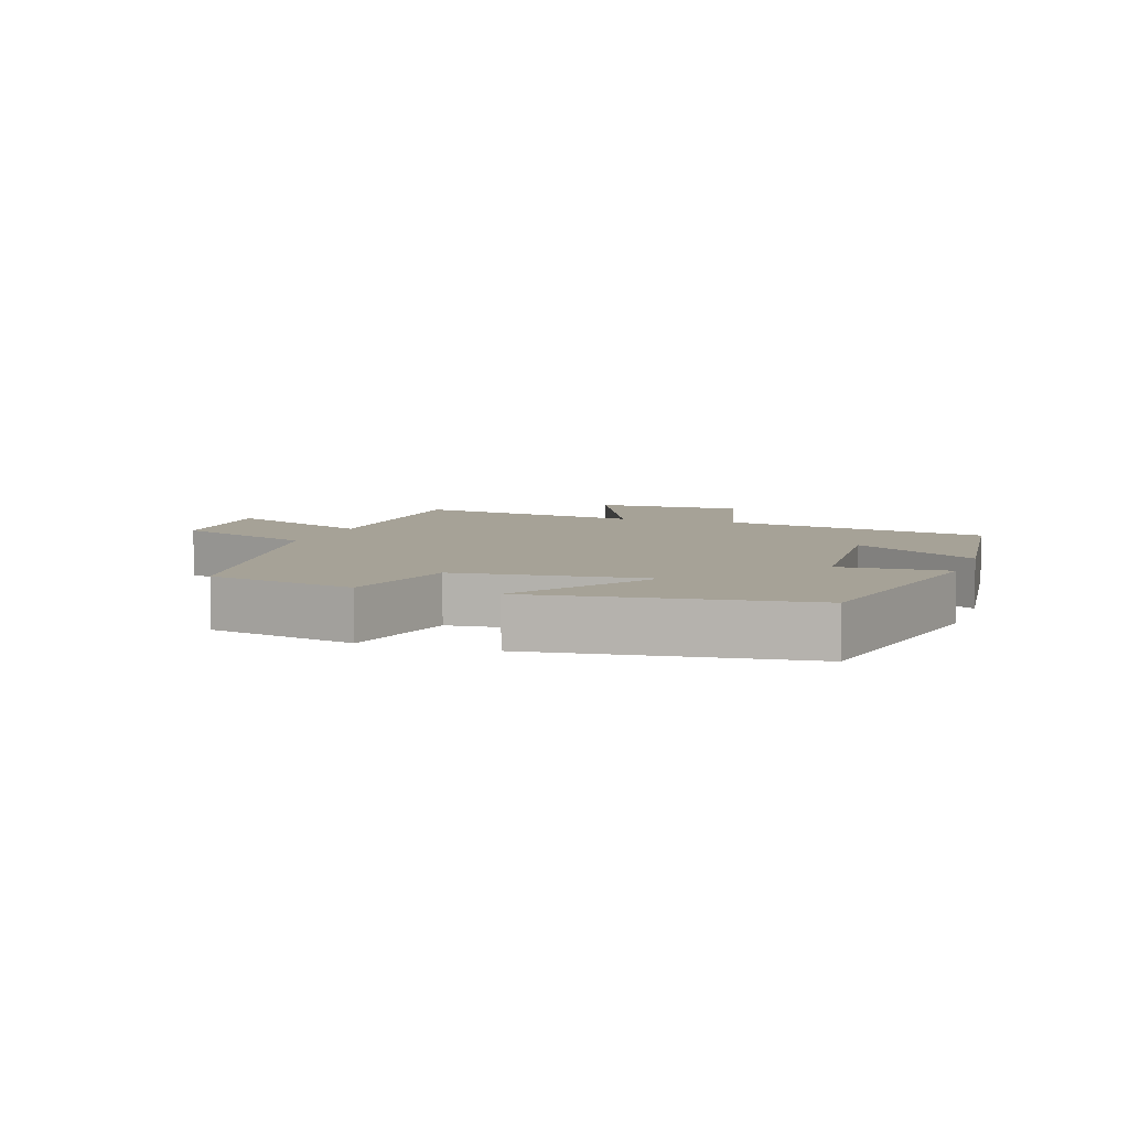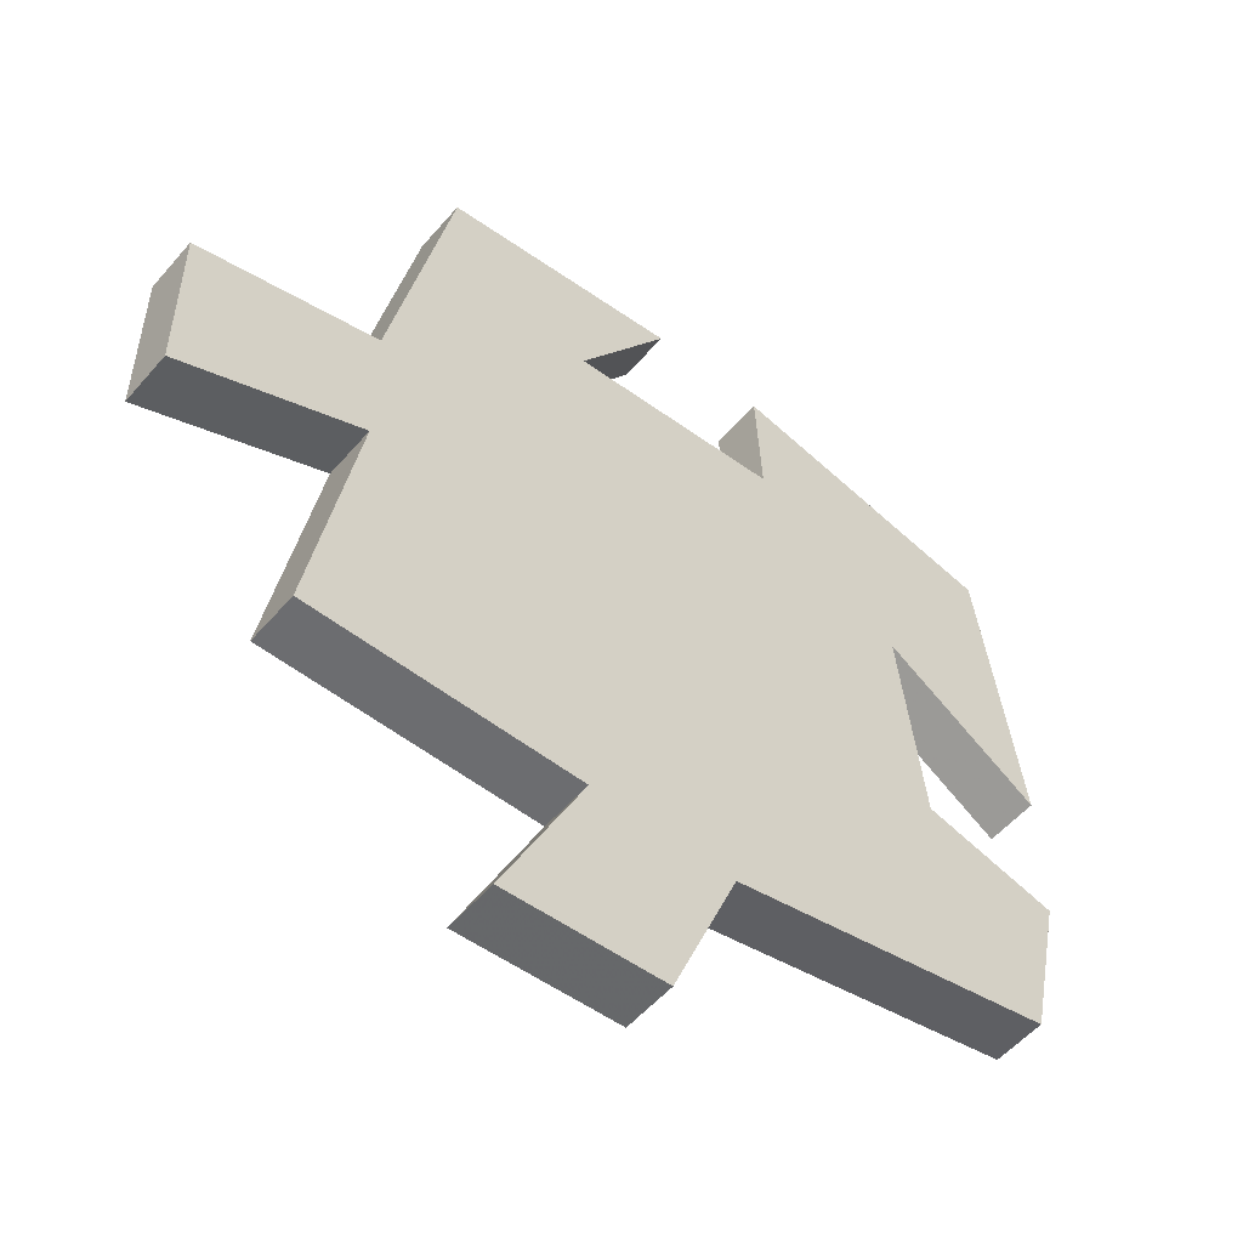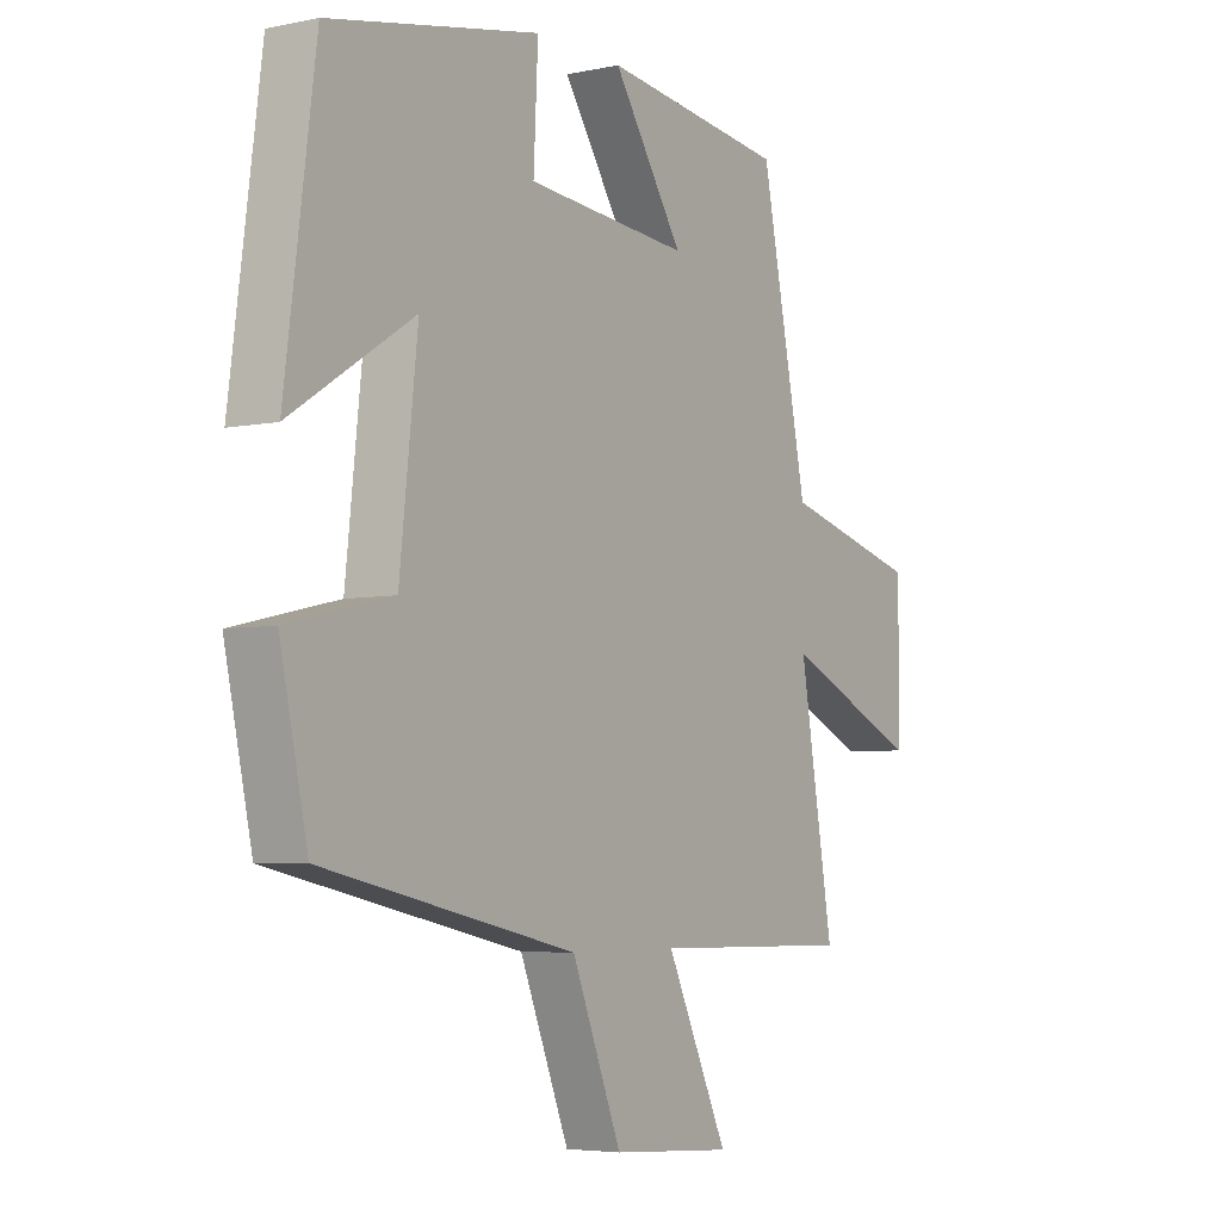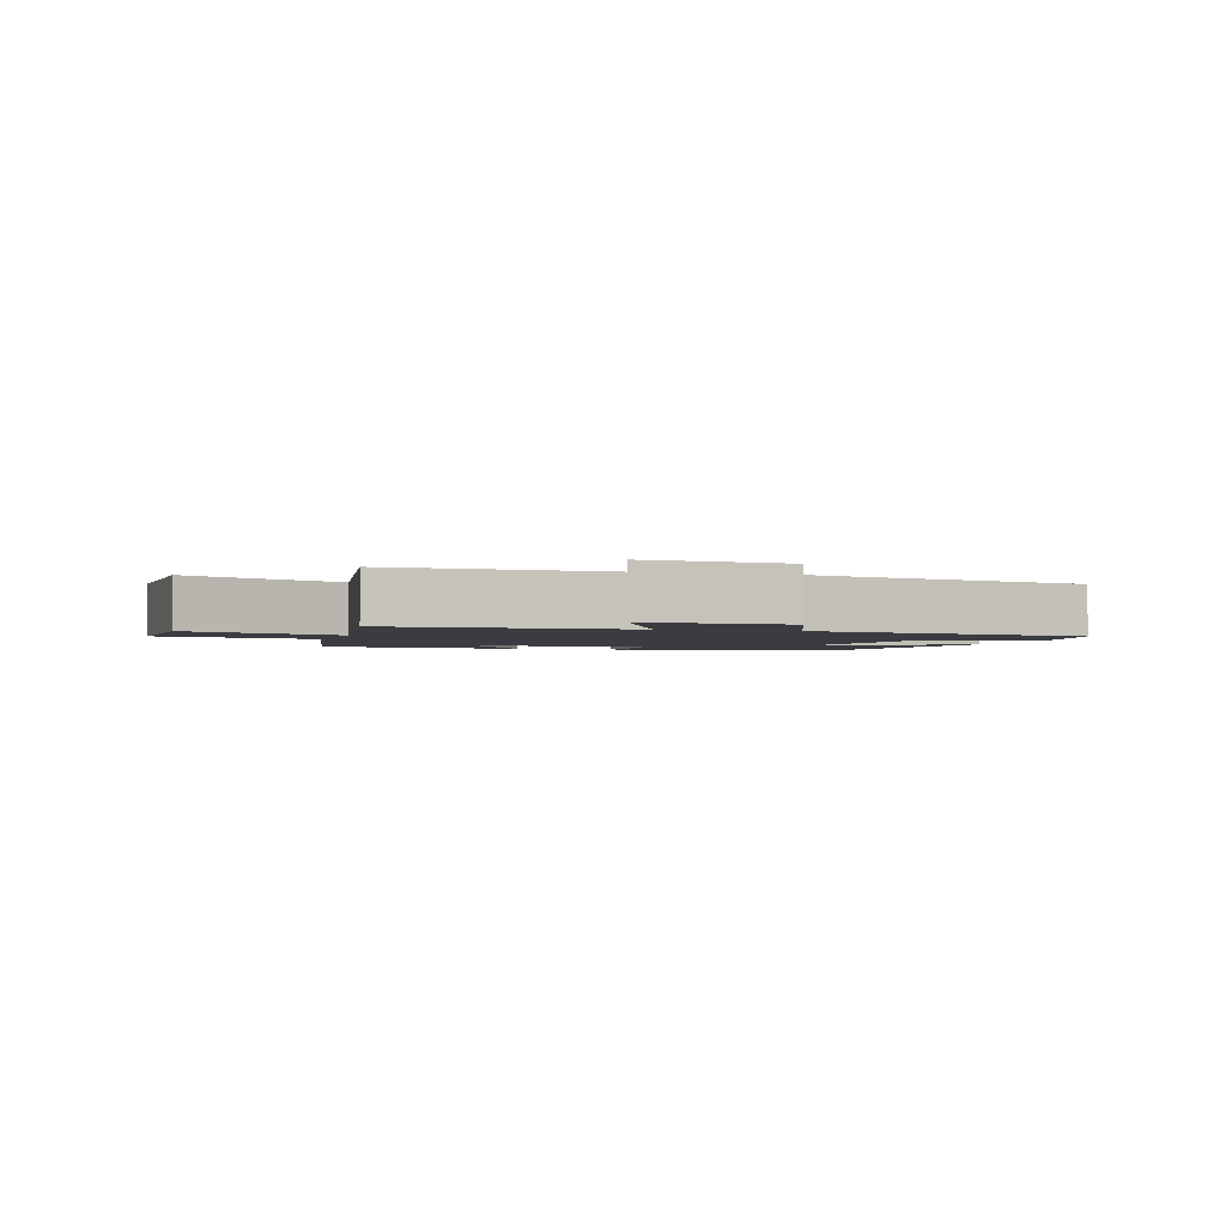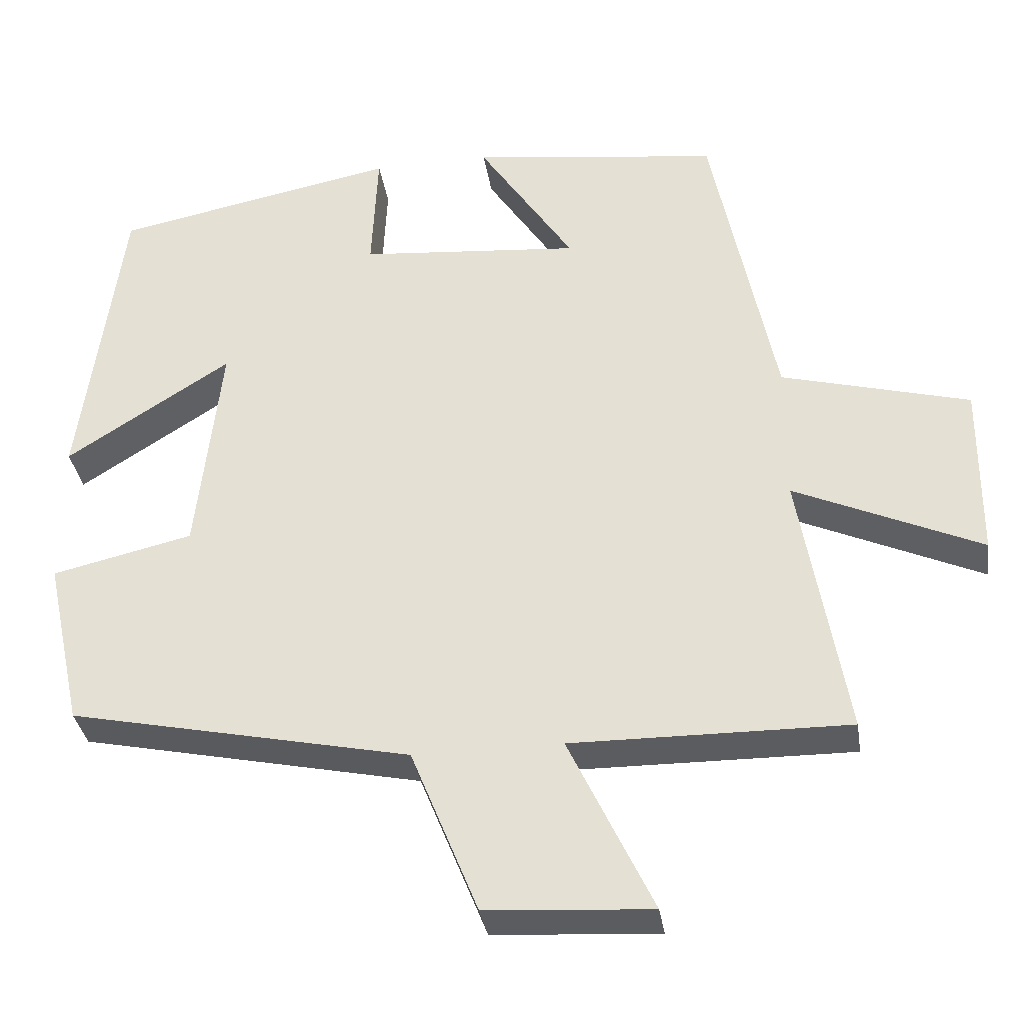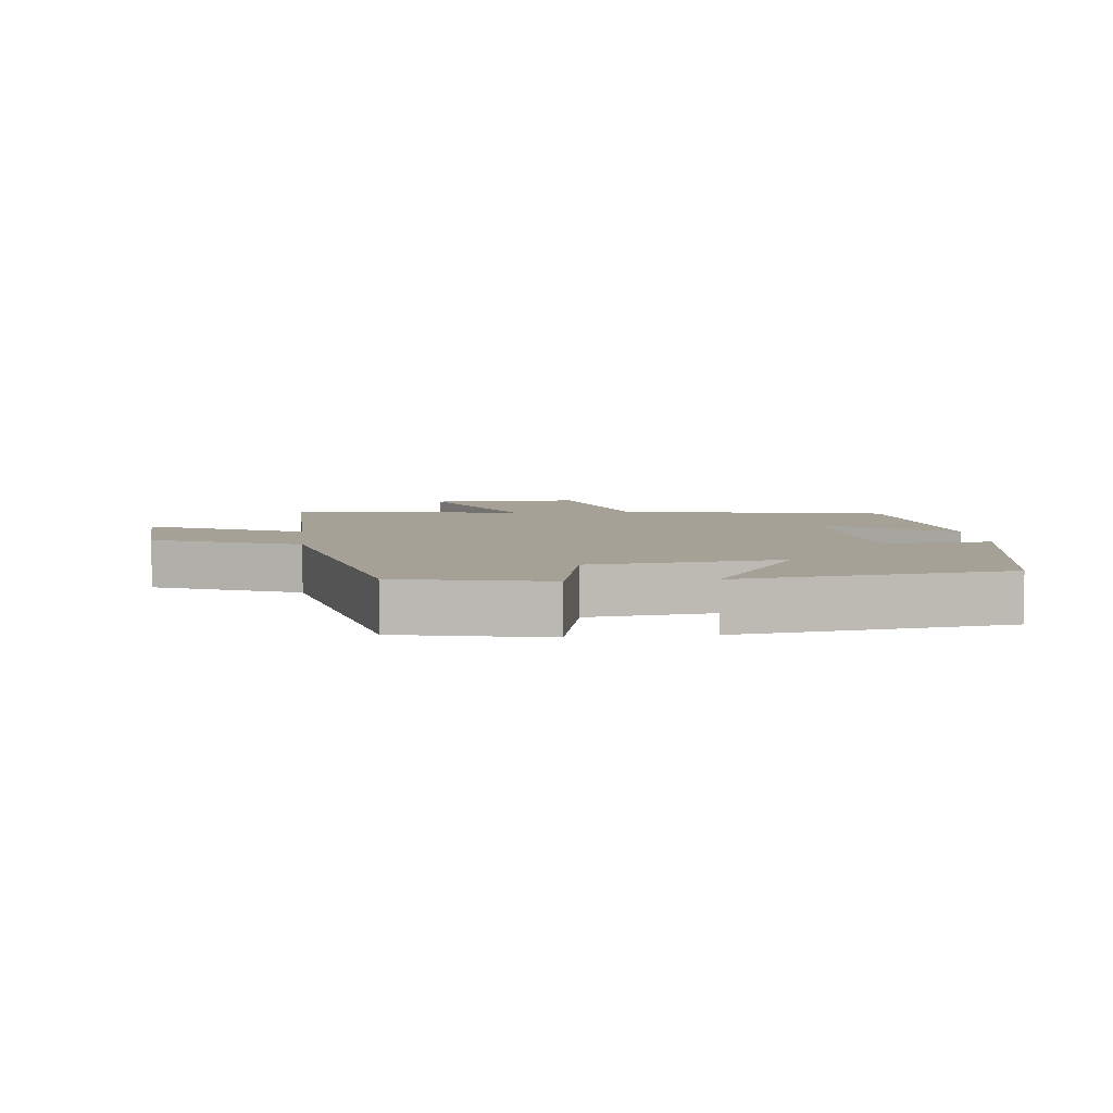
<metadata>
{"format":"obj","ext":"obj","renderer":"f3d","projection":"perspective","resolution":1024,"background":"white","views":[{"elev":6.4,"azim":-70.8,"up":"+Y"},{"elev":-54.4,"azim":140.1,"up":"+Z"},{"elev":-4.9,"azim":-56.3,"up":"+Z"},{"elev":-2.2,"azim":162.1,"up":"+Y"},{"elev":-34.4,"azim":8.7,"up":"+Z"},{"elev":6.0,"azim":-96.3,"up":"+Y"}]}
</metadata>
<code>
v 0.416 0.07 0.457
v 0.5 0.07 0.042
v 0.748 0.07 -0.025
v 0.746 0.07 -0.257
v 0.5 0.07 -0.146
v 0.561 0.07 -0.504
v 0.196 0.07 -0.5
v 0.307 0.07 -0.735
v 0.089 0.07 -0.721
v 0 0.07 -0.5
v -0.451 0.07 -0.404
v -0.5 0.07 -0.178
v -0.314 0.07 -0.135
v -0.282 0.07 0.157
v -0.5 0.07 0.018
v -0.446 0.07 0.427
v -0.071 0.07 0.5
v -0.079 0.07 0.334
v 0.213 0.07 0.308
v 0.087 0.07 0.5
v 0.416 0 0.457
v 0.5 0 0.042
v 0.748 0 -0.025
v 0.746 0 -0.257
v 0.5 0 -0.146
v 0.561 0 -0.504
v 0.196 0 -0.5
v 0.307 0 -0.735
v 0.089 0 -0.721
v 0 0 -0.5
v -0.451 0 -0.404
v -0.5 0 -0.178
v -0.314 0 -0.135
v -0.282 0 0.157
v -0.5 0 0.018
v -0.446 0 0.427
v -0.071 0 0.5
v -0.079 0 0.334
v 0.213 0 0.308
v 0.087 0 0.5
f 19 20 1 2
f 18 19 2
f 15 16 17 18
f 14 15 18
f 13 14 18 2
f 10 11 12 13
f 10 13 2
f 7 8 9 10
f 7 10 2
f 5 6 7
f 5 7 2
f 2 3 4 5
f 22 21 40 39
f 22 39 38
f 38 37 36 35
f 38 35 34
f 22 38 34 33
f 33 32 31 30
f 22 33 30
f 30 29 28 27
f 22 30 27
f 27 26 25
f 22 27 25
f 25 24 23 22
f 1 21 22 2
f 2 22 23 3
f 3 23 24 4
f 4 24 25 5
f 5 25 26 6
f 6 26 27 7
f 7 27 28 8
f 8 28 29 9
f 9 29 30 10
f 10 30 31 11
f 11 31 32 12
f 12 32 33 13
f 13 33 34 14
f 14 34 35 15
f 15 35 36 16
f 16 36 37 17
f 17 37 38 18
f 18 38 39 19
f 19 39 40 20
f 20 40 21 1

</code>
